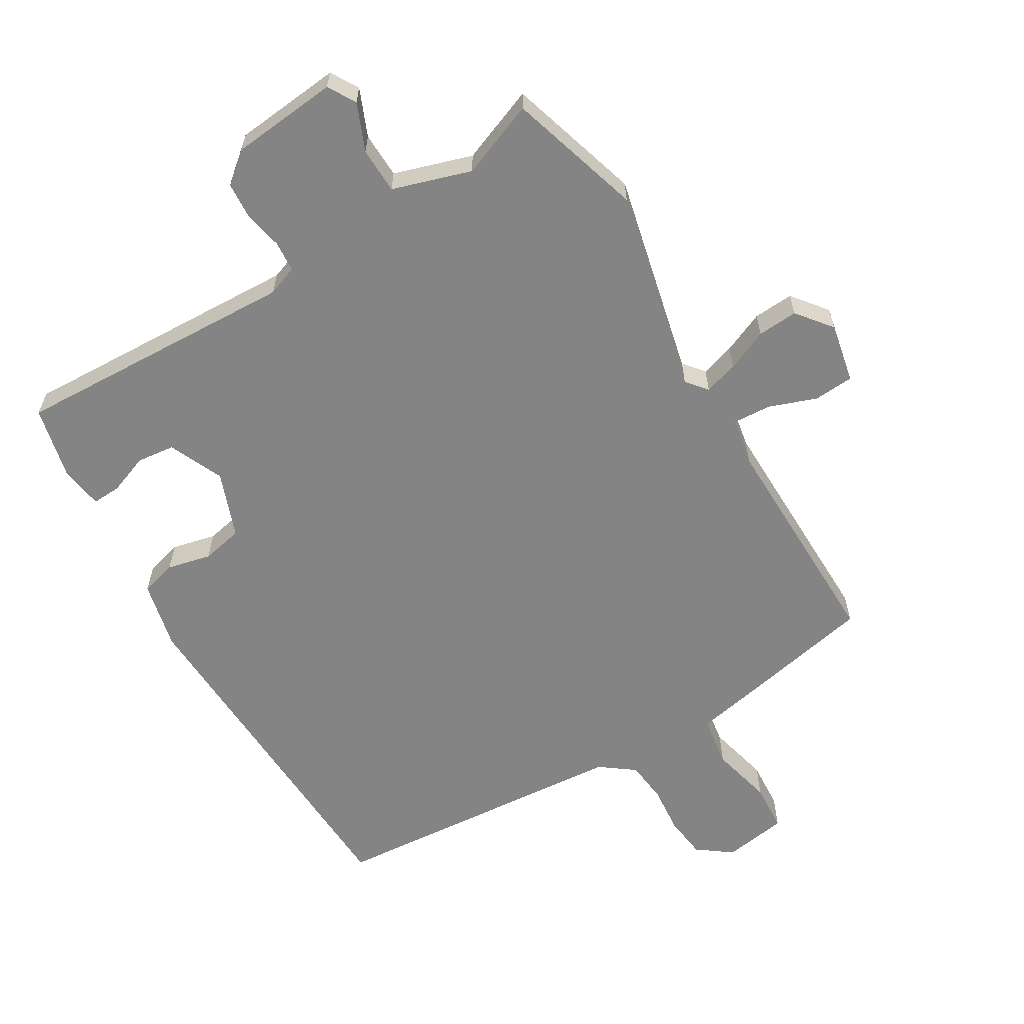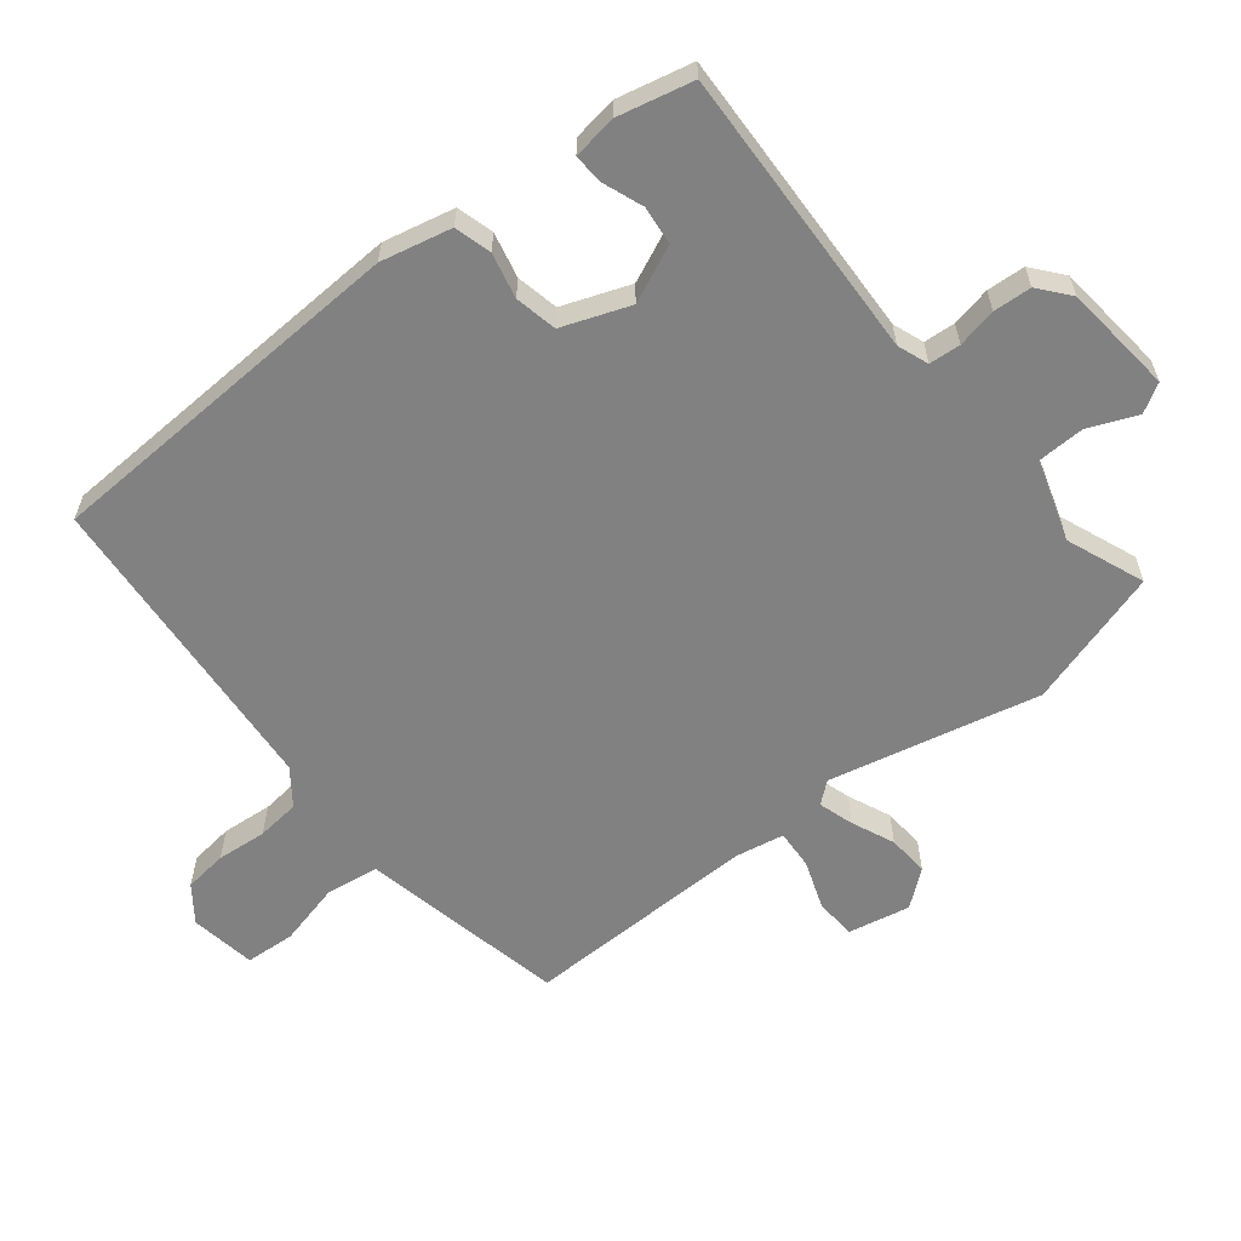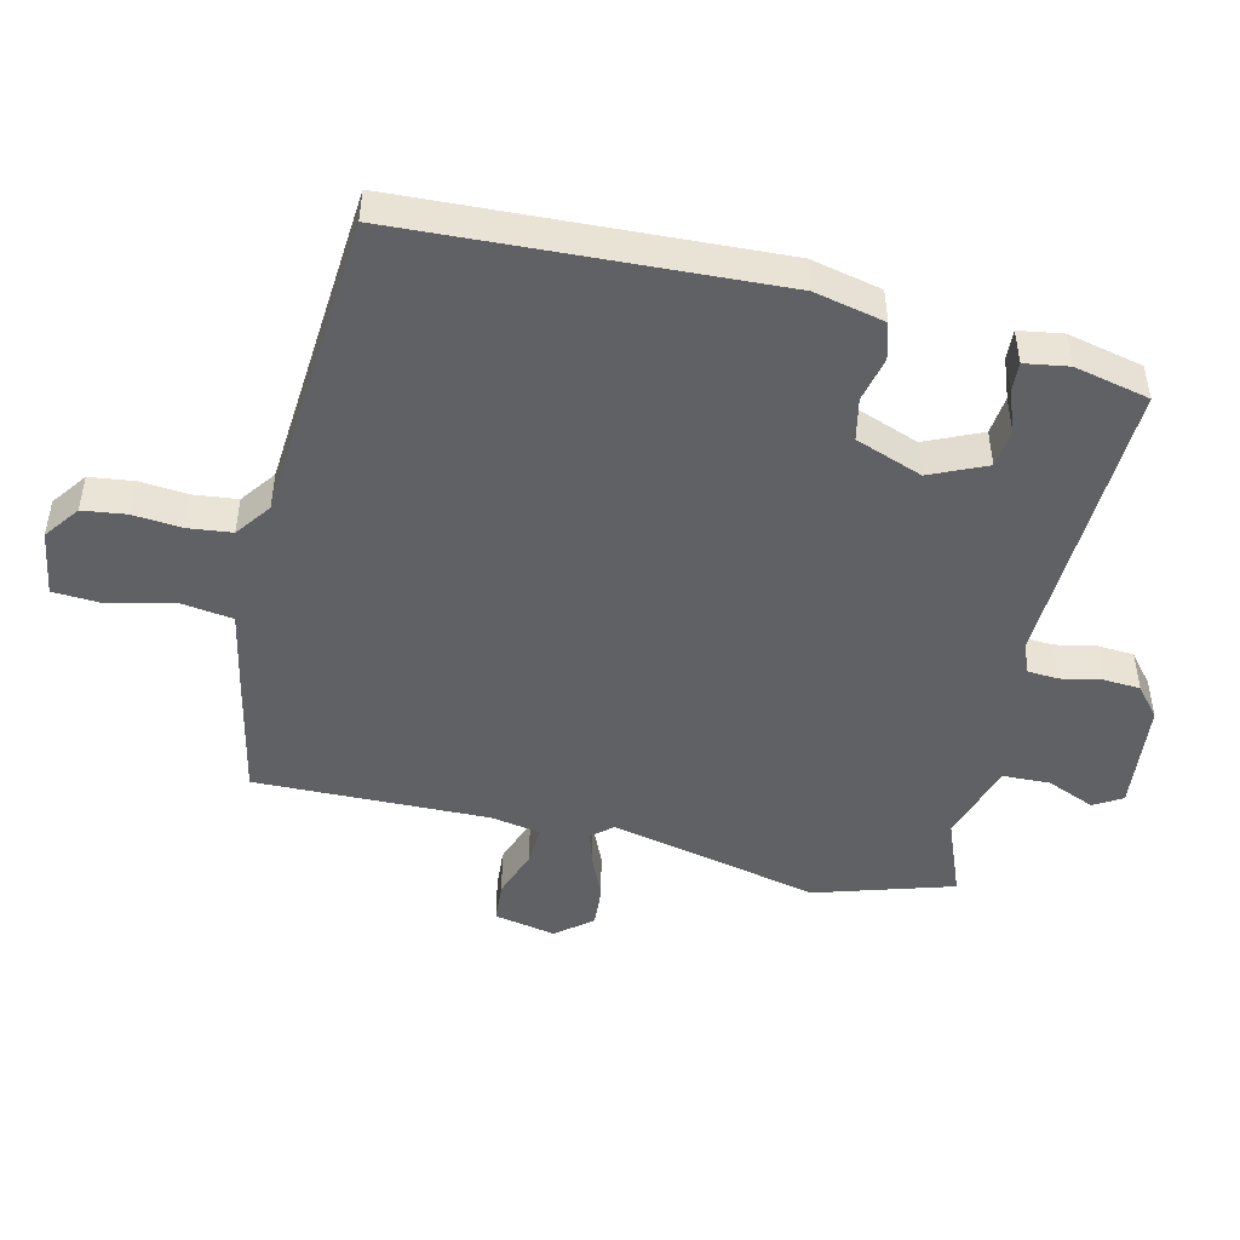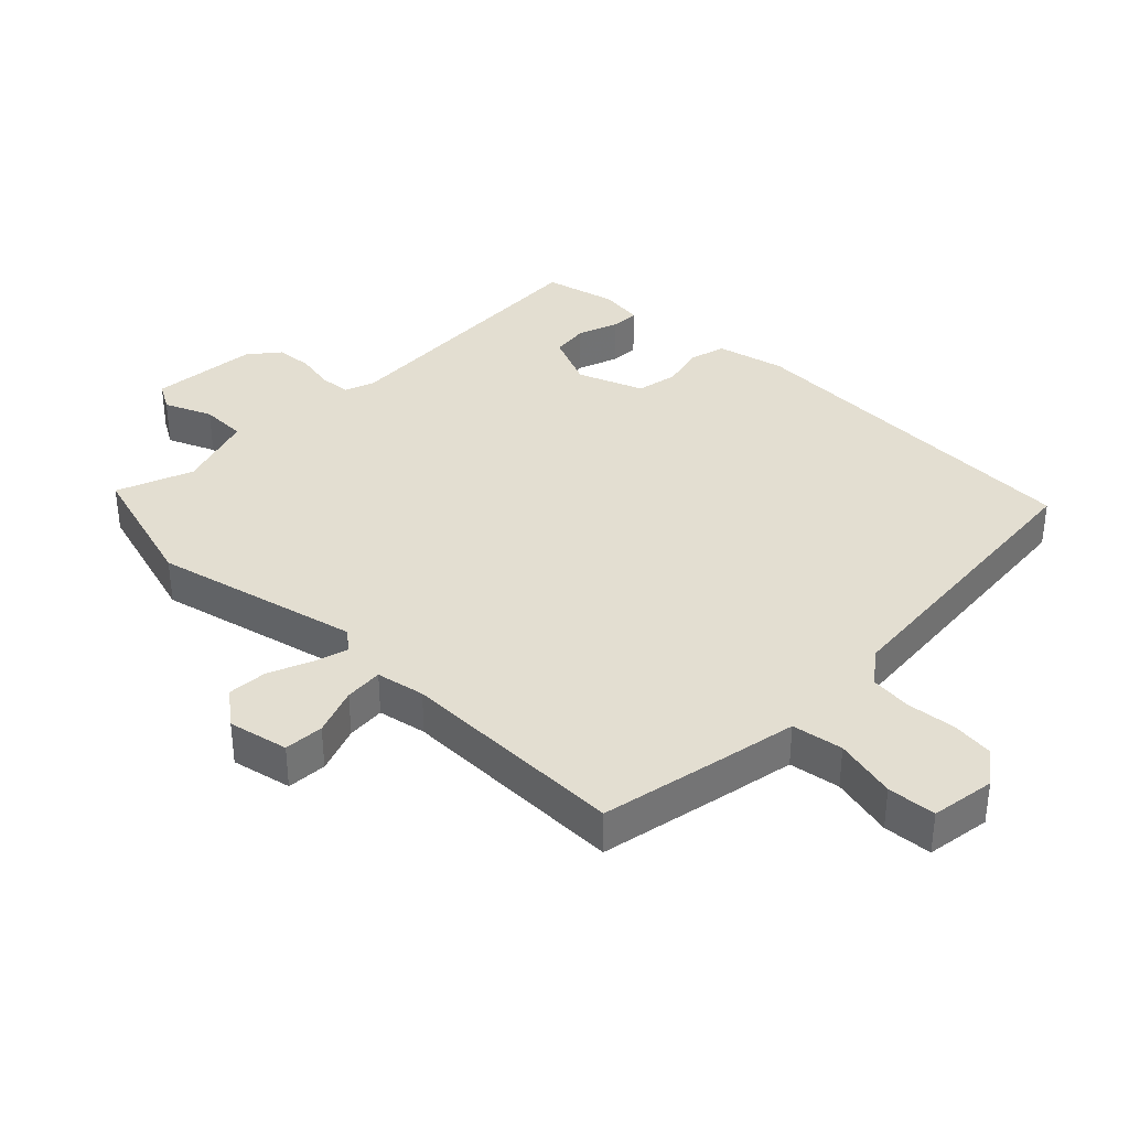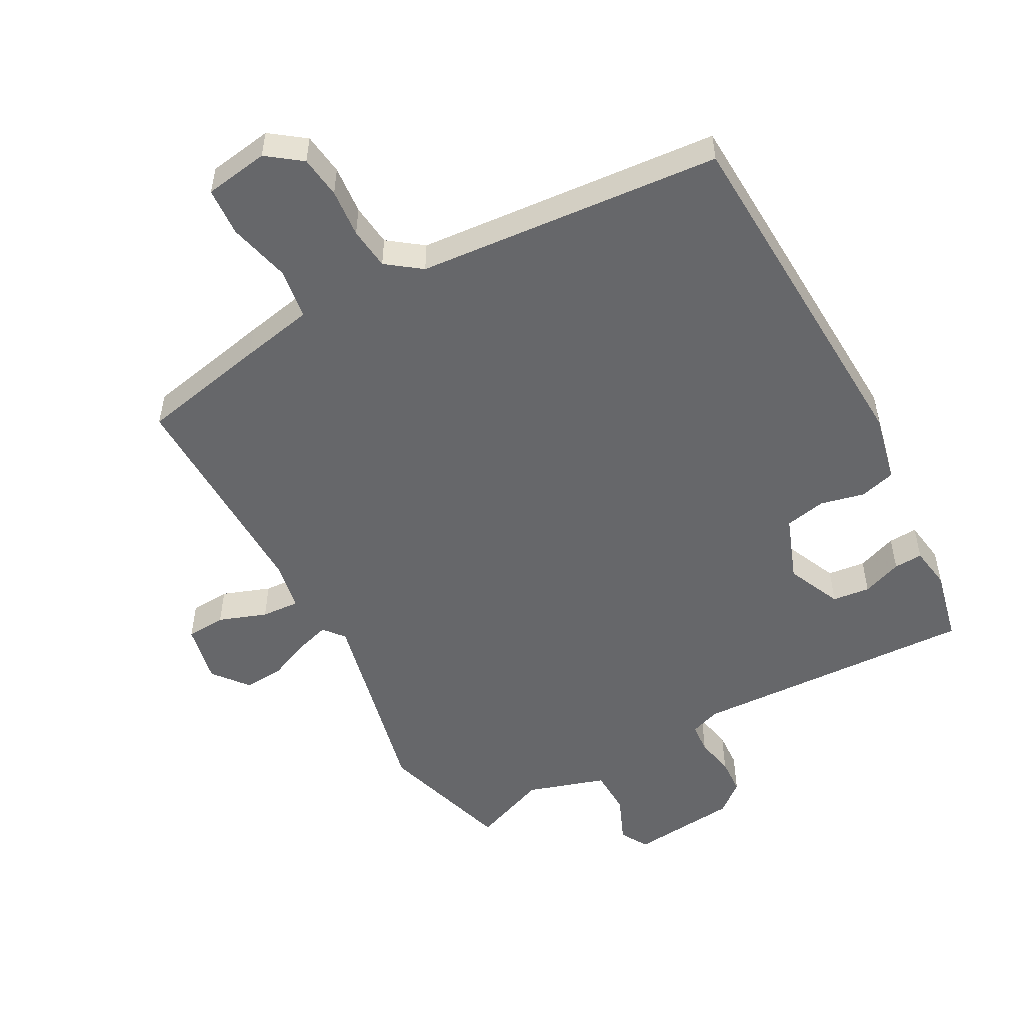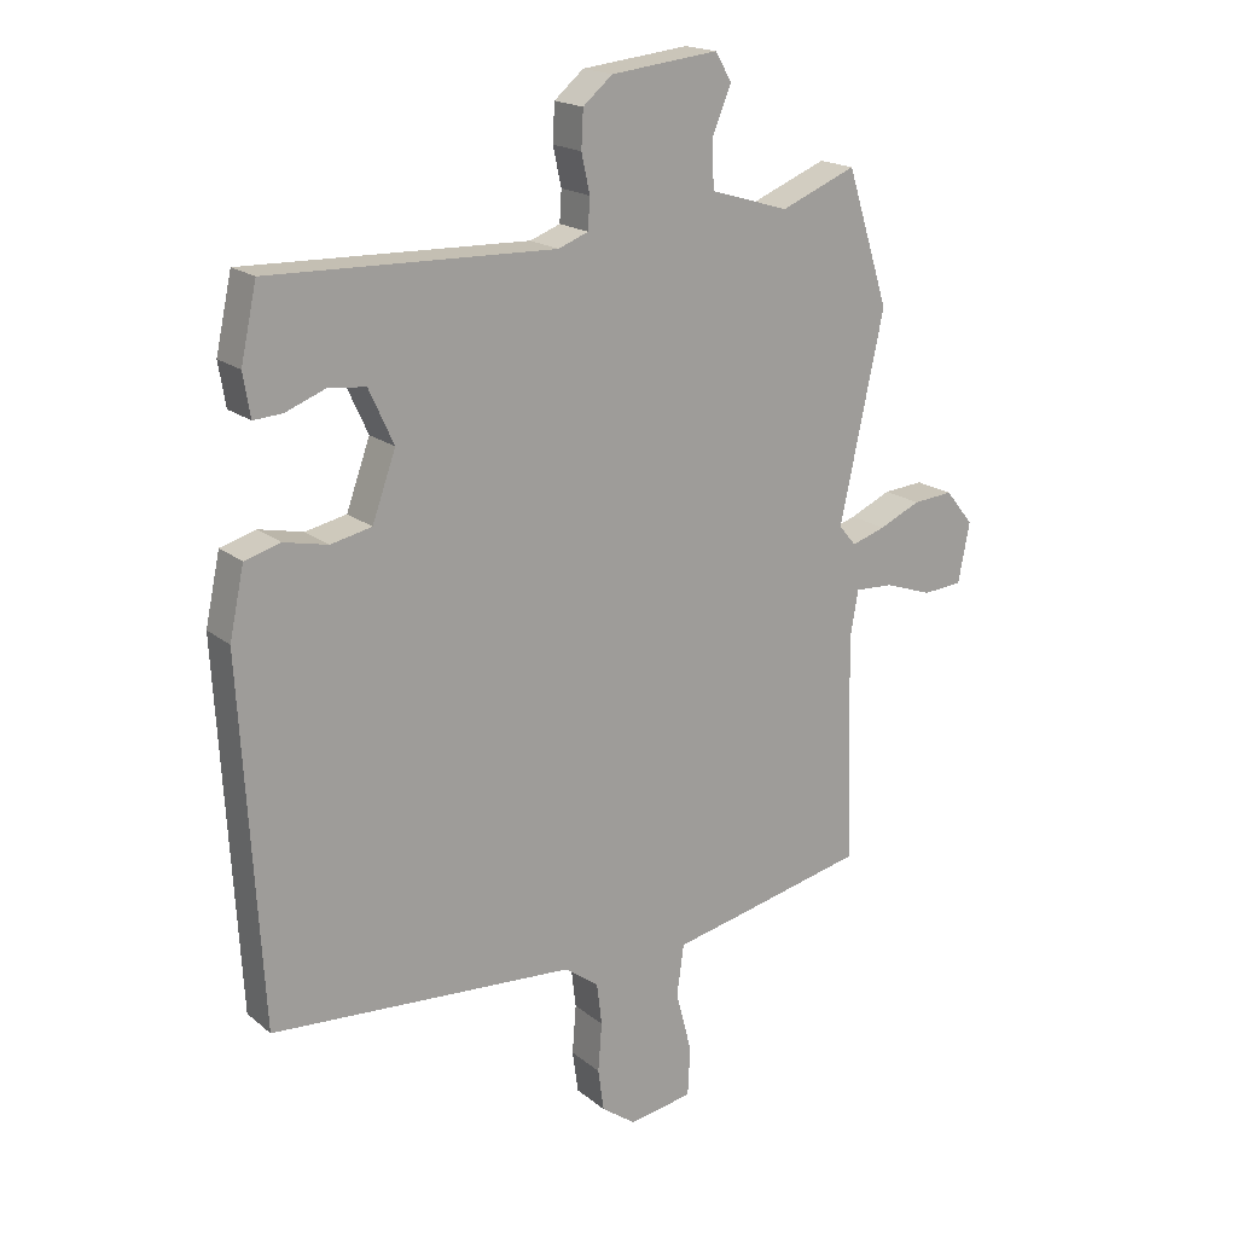
<metadata>
{"format":"obj","ext":"obj","renderer":"f3d","projection":"perspective","resolution":1024,"background":"white","views":[{"elev":-61.5,"azim":30.1,"up":"+Y"},{"elev":-60.4,"azim":-52.1,"up":"+Y"},{"elev":-47.7,"azim":-103.8,"up":"+Y"},{"elev":36.3,"azim":133.3,"up":"+Y"},{"elev":-52.1,"azim":-152.2,"up":"+Y"},{"elev":18.5,"azim":-33.9,"up":"+Z"}]}
</metadata>
<code>
v -0.468 0.07 0.537
v -0.022 0.07 0.524
v 0.025 0.07 0.542
v 0.028 0.07 0.59
v 0.015 0.07 0.65
v 0.018 0.07 0.708
v 0.064 0.07 0.747
v 0.232 0.07 0.766
v 0.258 0.07 0.723
v 0.228 0.07 0.649
v 0.231 0.07 0.577
v 0.354 0.07 0.54
v 0.472 0.07 0.588
v 0.538 0.07 0.379
v 0.469 0.07 0.058
v 0.496 0.07 0.026
v 0.549 0.07 0.043
v 0.614 0.07 0.072
v 0.677 0.07 0.077
v 0.721 0.07 0.023
v 0.703 0.07 -0.071
v 0.641 0.07 -0.076
v 0.566 0.07 -0.05
v 0.506 0.07 -0.047
v 0.493 0.07 -0.123
v 0.503 0.07 -0.479
v 0.304 0.07 -0.523
v 0.191 0.07 -0.547
v 0.18 0.07 -0.627
v 0.205 0.07 -0.724
v 0.201 0.07 -0.8
v 0.101 0.07 -0.817
v 0.047 0.07 -0.778
v 0.038 0.07 -0.712
v 0.044 0.07 -0.636
v 0.036 0.07 -0.57
v -0.018 0.07 -0.531
v -0.494 0.07 -0.498
v -0.526 0.07 0.065
v -0.503 0.07 0.173
v -0.447 0.07 0.189
v -0.378 0.07 0.174
v -0.314 0.07 0.188
v -0.277 0.07 0.291
v -0.316 0.07 0.376
v -0.375 0.07 0.382
v -0.437 0.07 0.358
v -0.482 0.07 0.355
v -0.493 0.07 0.422
v -0.468 0 0.537
v -0.022 0 0.524
v 0.025 0 0.542
v 0.028 0 0.59
v 0.015 0 0.65
v 0.018 0 0.708
v 0.064 0 0.747
v 0.232 0 0.766
v 0.258 0 0.723
v 0.228 0 0.649
v 0.231 0 0.577
v 0.354 0 0.54
v 0.472 0 0.588
v 0.538 0 0.379
v 0.469 0 0.058
v 0.496 0 0.026
v 0.549 0 0.043
v 0.614 0 0.072
v 0.677 0 0.077
v 0.721 0 0.023
v 0.703 0 -0.071
v 0.641 0 -0.076
v 0.566 0 -0.05
v 0.506 0 -0.047
v 0.493 0 -0.123
v 0.503 0 -0.479
v 0.304 0 -0.523
v 0.191 0 -0.547
v 0.18 0 -0.627
v 0.205 0 -0.724
v 0.201 0 -0.8
v 0.101 0 -0.817
v 0.047 0 -0.778
v 0.038 0 -0.712
v 0.044 0 -0.636
v 0.036 0 -0.57
v -0.018 0 -0.531
v -0.494 0 -0.498
v -0.526 0 0.065
v -0.503 0 0.173
v -0.447 0 0.189
v -0.378 0 0.174
v -0.314 0 0.188
v -0.277 0 0.291
v -0.316 0 0.376
v -0.375 0 0.382
v -0.437 0 0.358
v -0.482 0 0.355
v -0.493 0 0.422
f 46 47 48 49
f 45 46 49 1
f 39 40 41 42
f 37 38 39 42
f 36 37 42 43
f 32 33 34 35
f 32 35 36
f 29 30 31 32
f 28 29 32 36
f 25 26 27 28
f 24 25 28 36
f 20 21 22 23
f 20 23 24
f 17 18 19 20
f 16 17 20 24
f 15 16 24 36
f 12 13 14 15
f 11 12 15 36
f 7 8 9 10
f 4 5 6 7
f 3 4 7 10
f 45 1 2
f 44 45 2 3
f 11 36 43 44
f 3 10 11 44
f 98 97 96 95
f 50 98 95 94
f 91 90 89 88
f 91 88 87 86
f 92 91 86 85
f 84 83 82 81
f 85 84 81
f 81 80 79 78
f 85 81 78 77
f 77 76 75 74
f 85 77 74 73
f 72 71 70 69
f 73 72 69
f 69 68 67 66
f 73 69 66 65
f 85 73 65 64
f 64 63 62 61
f 85 64 61 60
f 59 58 57 56
f 56 55 54 53
f 59 56 53 52
f 51 50 94
f 52 51 94 93
f 93 92 85 60
f 93 60 59 52
f 1 50 51 2
f 2 51 52 3
f 3 52 53 4
f 4 53 54 5
f 5 54 55 6
f 6 55 56 7
f 7 56 57 8
f 8 57 58 9
f 9 58 59 10
f 10 59 60 11
f 11 60 61 12
f 12 61 62 13
f 13 62 63 14
f 14 63 64 15
f 15 64 65 16
f 16 65 66 17
f 17 66 67 18
f 18 67 68 19
f 19 68 69 20
f 20 69 70 21
f 21 70 71 22
f 22 71 72 23
f 23 72 73 24
f 24 73 74 25
f 25 74 75 26
f 26 75 76 27
f 27 76 77 28
f 28 77 78 29
f 29 78 79 30
f 30 79 80 31
f 31 80 81 32
f 32 81 82 33
f 33 82 83 34
f 34 83 84 35
f 35 84 85 36
f 36 85 86 37
f 37 86 87 38
f 38 87 88 39
f 39 88 89 40
f 40 89 90 41
f 41 90 91 42
f 42 91 92 43
f 43 92 93 44
f 44 93 94 45
f 45 94 95 46
f 46 95 96 47
f 47 96 97 48
f 48 97 98 49
f 49 98 50 1

</code>
